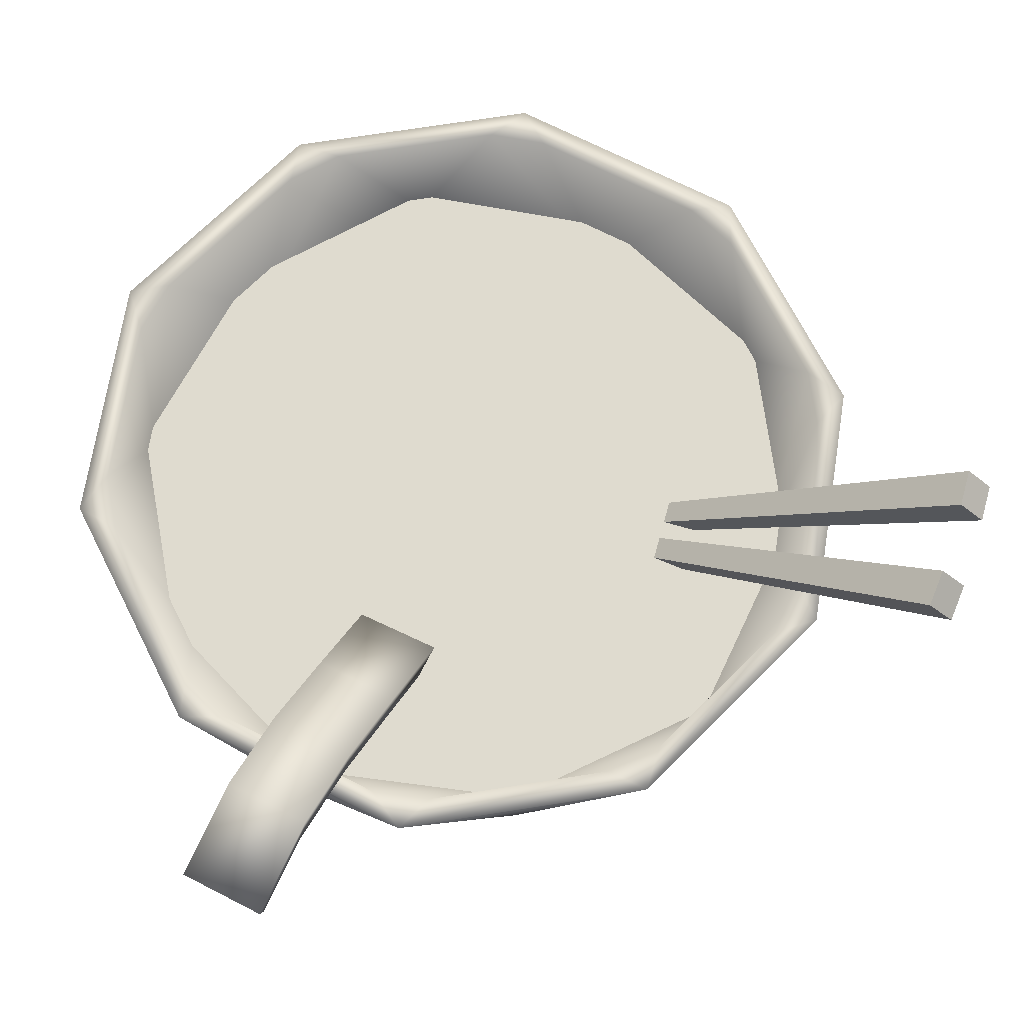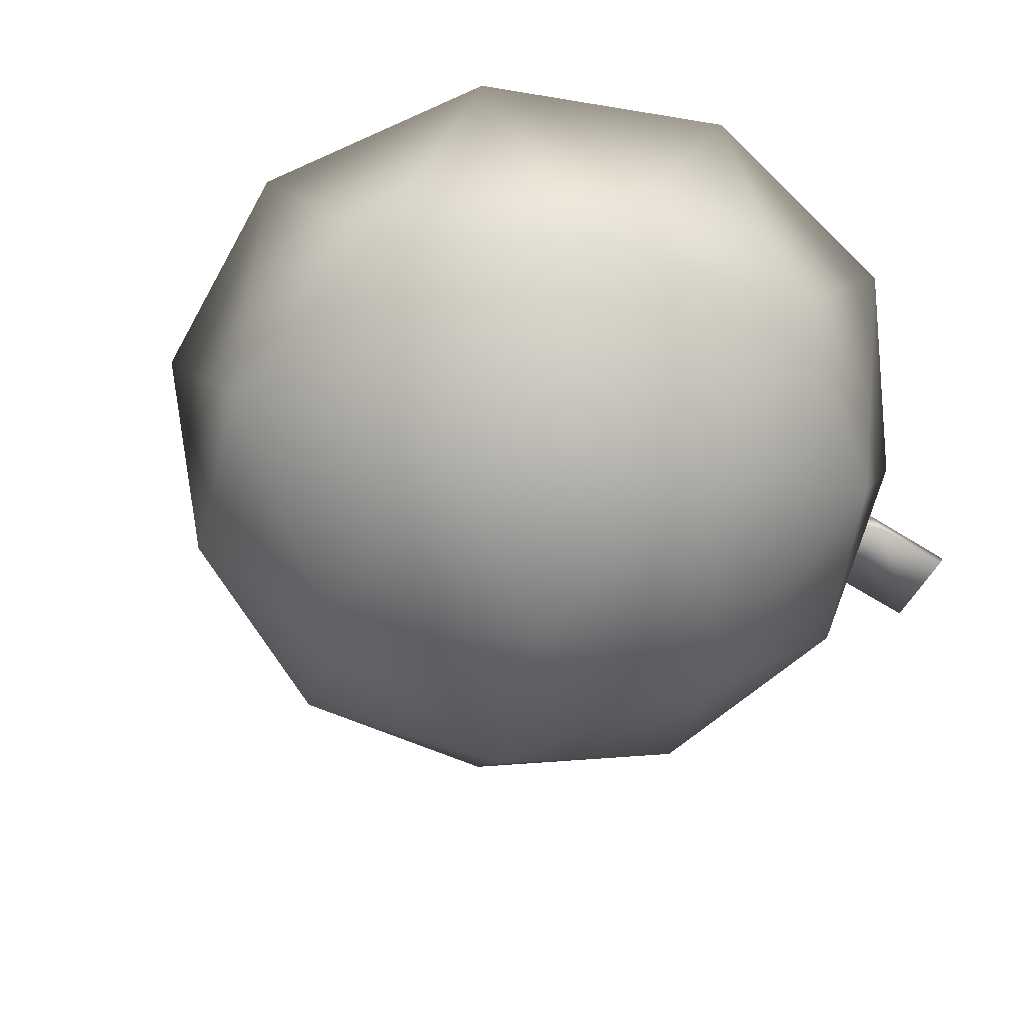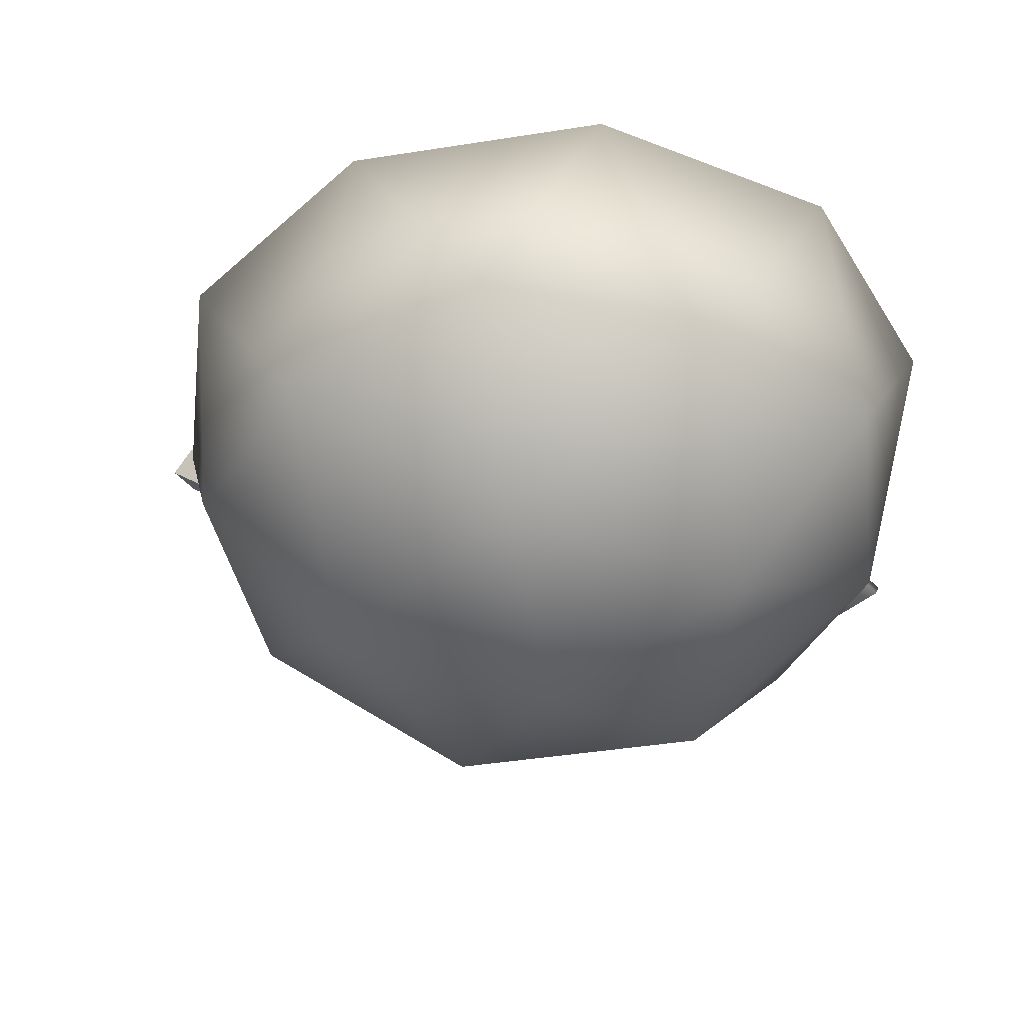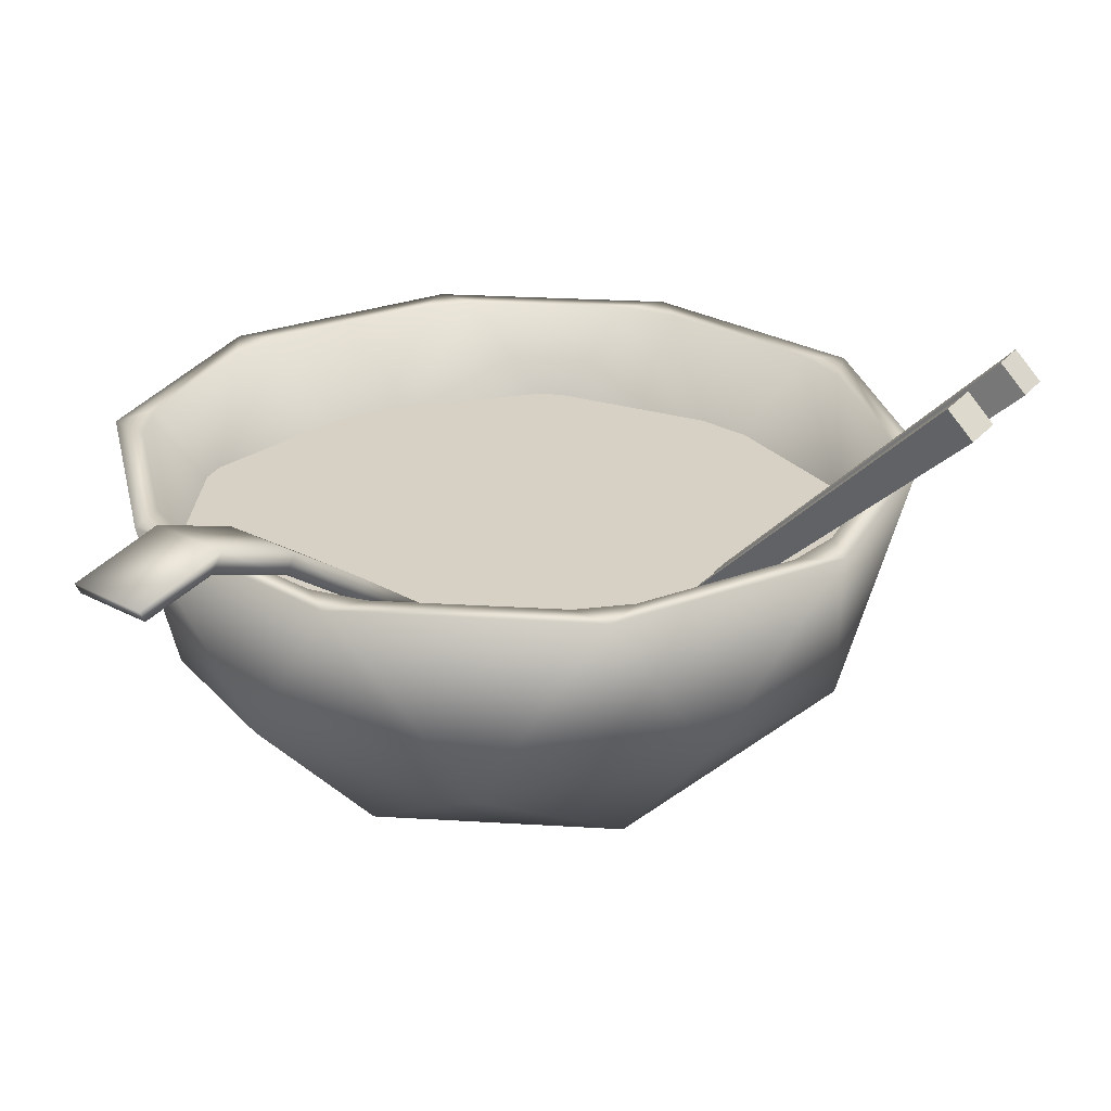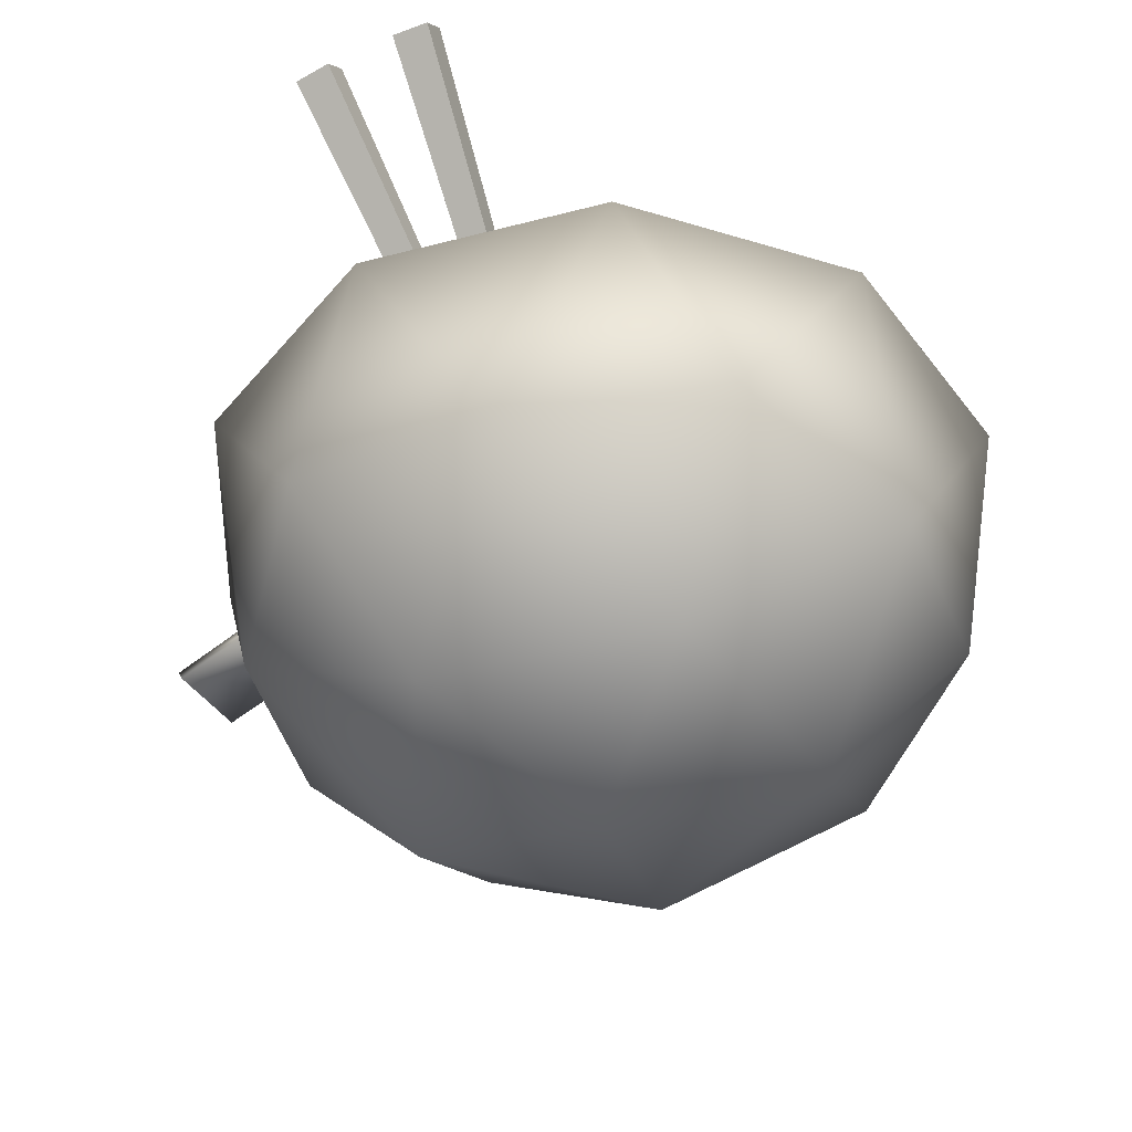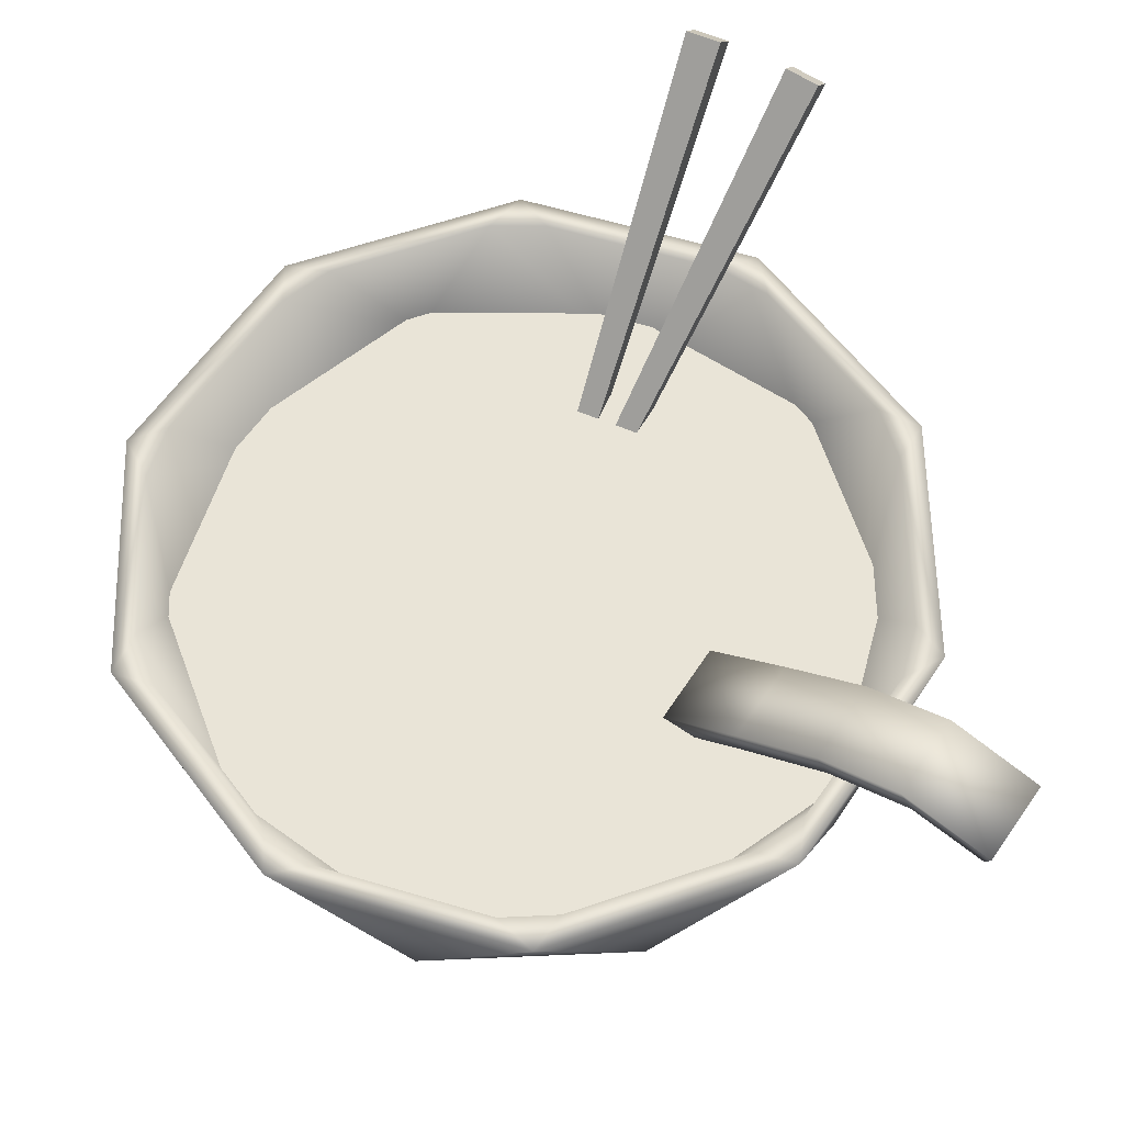
<metadata>
{"format":"obj","ext":"obj","renderer":"f3d","projection":"perspective","resolution":1024,"background":"white","views":[{"elev":70.5,"azim":-99.0,"up":"+Y"},{"elev":-55.0,"azim":115.9,"up":"+Y"},{"elev":-42.2,"azim":100.8,"up":"+Y"},{"elev":26.7,"azim":-84.5,"up":"+Y"},{"elev":-45.4,"azim":-1.3,"up":"+Y"},{"elev":61.2,"azim":178.8,"up":"+Y"}]}
</metadata>
<code>
o Cube_Cube.002
v -0.307 0.2164 -0.3215
v -0.9959 0.543 -0.8366
v -0.4323 0.2217 -0.1506
v -1.121 0.5483 -0.6658
v -0.3337 0.1732 -0.3397
v -0.9853 0.5149 -0.8279
v -0.4589 0.1785 -0.1688
v -1.111 0.5203 -0.6571
v -0.4716 0.3707 -0.4469
v -0.6365 0.5163 -0.5723
v -0.8042 0.5966 -0.6978
v -0.9295 0.6019 -0.5269
v -0.7618 0.5216 -0.4015
v -0.5968 0.376 -0.276
v -0.9561 0.5587 -0.5451
v -0.7884 0.4784 -0.4197
v -0.6235 0.3328 -0.2942
v -0.8309 0.5534 -0.716
v -0.6632 0.4731 -0.5905
v -0.4982 0.3275 -0.4651
v -0 -0.5213 -0
v -0 -0.3569 -0
v -0.7236 0.03147 -0.5257
v -0.6966 0.1753 -0.5061
v 0.2764 0.03147 -0.8506
v 0.2661 0.1753 -0.8189
v 0.861 0.1753 -0
v 0.8944 0.03147 -0
v 0.2661 0.1753 0.8189
v 0.2764 0.03147 0.8506
v -0.6966 0.1753 0.5061
v -0.7236 0.03147 0.5257
v 0.1625 -0.372 -0.5
v 0.1564 -0.2131 -0.4813
v -0.4253 -0.372 -0.309
v -0.4094 -0.2131 -0.2975
v -0.2629 -0.04705 -0.809
v -0.253 0.09967 -0.7788
v -0.8506 -0.04705 -0
v -0.8189 0.09967 -0
v -0.4253 -0.372 0.309
v -0.4094 -0.2131 0.2975
v 0.5257 -0.372 -0
v 0.5061 -0.2131 -0
v 0.6882 -0.04705 -0.5
v 0.6625 0.09967 -0.4813
v 0.1625 -0.372 0.5
v 0.1564 -0.2131 0.4813
v 0.6882 -0.04705 0.5
v 0.6625 0.09967 0.4813
v -0.2629 -0.04705 0.809
v -0.253 0.09967 0.7788
v -0.9511 0.4787 -0.309
v -0.9511 0.4787 0.309
v -0 0.4787 -1
v -0.5878 0.4787 -0.809
v 0.9511 0.4787 -0.309
v 0.5878 0.4787 -0.809
v 0.5878 0.4787 0.809
v 0.9511 0.4787 0.309
v -0.5878 0.4787 0.809
v -0 0.4787 1
v 0.852 0.4787 0.3436
v 0.8994 0.4787 0.2097
v 0.4773 0.4787 -0.7906
v 0.5901 0.4787 -0.7041
v -0.6044 0.4787 -0.6983
v -0.4873 0.4787 -0.7788
v -0.8913 0.4787 0.2228
v -0.8509 0.4787 0.3591
v -0.06354 0.4787 0.9165
v 0.07854 0.4787 0.9202
v 0.8994 0.4787 -0.2097
v 0.852 0.4787 -0.3436
v 0.5901 0.4787 0.7041
v 0.07854 0.4787 -0.9202
v 0.02637 0.4787 -0.9188
v -0.06354 0.4787 -0.9165
v -0.5614 0.4787 0.7279
v -0.8913 0.4787 -0.2228
v -0.8509 0.4787 -0.3591
v -0.6044 0.4787 0.6983
v 0.4773 0.4787 0.7906
v -0.4873 0.4787 0.7788
v 0.2997 0.2236 -0.8144
v -0.3296 0.2236 -0.7788
v -0.1911 0.2236 -0.8238
v 0.2362 0.2236 -0.835
v -0.6819 0.2236 -0.5367
v -0.7211 0.2236 0.4827
v -0.6819 0.2236 0.5367
v -0.7211 0.2236 -0.4827
v -0.8425 0.2236 0.07282
v -0.8425 0.2236 -0.07282
v 0.8671 0.2236 0.03338
v 0.8671 0.2236 -0.03338
v 0.7244 0.2236 0.4363
v 0.6388 0.2236 -0.5541
v 0.7244 0.2236 -0.4363
v 0.6388 0.2236 0.5541
v 0.2997 0.2236 0.8144
v 0.2362 0.2236 0.835
v -0.3296 0.2236 0.7788
v -0.1911 0.2236 0.8238
v -0.04339 -0.005829 0.3207
v -0.4054 0.9215 1.163
v -0.05687 -0.03892 0.3501
v -0.4313 0.8579 1.22
v -0.0855 -0.005829 0.3014
v -0.4864 0.9215 1.126
v -0.09898 -0.03892 0.3309
v -0.5123 0.8579 1.183
v -0.09237 -0.003141 0.3013
v -0.6387 0.915 1.049
v -0.1059 -0.03623 0.3307
v -0.6646 0.8514 1.106
v -0.1318 -0.008279 0.2775
v -0.7144 0.9052 1.003
v -0.1453 -0.04137 0.3069
v -0.7404 0.8415 1.06
f 93 103 100
f 106 107 105
f 108 111 107
f 111 110 109
f 109 106 105
f 111 105 107
f 112 106 110
f 114 115 113
f 116 119 115
f 119 118 117
f 117 114 113
f 119 113 115
f 120 114 118
f 102 101 104
f 101 100 104
f 100 97 93
f 97 95 99
f 95 96 99
f 99 98 86
f 98 85 87
f 85 88 87
f 87 86 98
f 86 89 92
f 94 86 92
f 94 93 97
f 93 90 103
f 90 91 103
f 103 104 100
f 97 99 94
f 86 94 99
f 106 108 107
f 108 112 111
f 111 112 110
f 109 110 106
f 111 109 105
f 112 108 106
f 114 116 115
f 116 120 119
f 119 120 118
f 117 118 114
f 119 117 113
f 120 116 114
f 2 12 11
f 4 15 12
f 8 18 15
f 18 2 11
f 7 1 3
f 8 2 6
f 5 9 1
f 20 10 9
f 19 11 10
f 17 5 7
f 16 20 17
f 15 19 16
f 14 7 3
f 13 17 14
f 12 16 13
f 9 3 1
f 9 13 14
f 11 13 10
f 21 35 33
f 23 35 39
f 21 33 43
f 21 43 47
f 21 47 41
f 53 23 39
f 55 25 37
f 57 28 45
f 59 30 49
f 61 32 51
f 56 23 53
f 58 25 55
f 57 60 28
f 59 62 30
f 54 32 61
f 62 61 51
f 62 51 30
f 60 59 49
f 60 49 28
f 58 57 45
f 58 45 25
f 55 37 56
f 56 37 23
f 53 39 54
f 54 39 32
f 51 32 41
f 51 41 47
f 30 51 47
f 30 47 49
f 49 47 43
f 28 49 43
f 45 28 43
f 43 33 45
f 45 33 25
f 39 41 32
f 41 39 35
f 35 21 41
f 25 33 37
f 33 35 37
f 35 23 37
f 60 64 63
f 53 81 67
f 22 34 36
f 24 40 36
f 44 34 22
f 48 44 22
f 48 22 42
f 40 81 80
f 26 76 77
f 46 73 74
f 75 29 83
f 31 82 79
f 81 24 67
f 76 26 65
f 73 27 64
f 83 29 72
f 82 31 70
f 71 52 84
f 72 52 71
f 63 50 75
f 64 50 63
f 66 46 74
f 26 66 65
f 38 78 68
f 24 68 67
f 40 80 69
f 40 70 31
f 52 42 31
f 52 48 42
f 29 48 52
f 29 50 48
f 50 44 48
f 27 44 50
f 46 44 27
f 44 46 34
f 46 26 34
f 40 31 42
f 42 36 40
f 36 42 22
f 26 38 34
f 34 38 36
f 36 38 24
f 2 4 12
f 4 8 15
f 8 6 18
f 18 6 2
f 7 5 1
f 8 4 2
f 5 20 9
f 20 19 10
f 19 18 11
f 17 20 5
f 16 19 20
f 15 18 19
f 14 17 7
f 13 16 17
f 12 15 16
f 9 14 3
f 9 10 13
f 11 12 13
f 84 79 61
f 55 77 76
f 55 76 58
f 76 65 58
f 84 61 71
f 61 62 71
f 58 65 66
f 72 71 62
f 83 72 59
f 72 62 59
f 57 58 66
f 57 66 74
f 75 83 59
f 57 74 73
f 57 73 64
f 75 59 60
f 63 75 60
f 60 57 64
f 61 79 82
f 61 82 54
f 82 70 54
f 78 77 55
f 68 78 56
f 78 55 56
f 54 70 69
f 67 68 56
f 53 54 69
f 53 69 80
f 67 56 53
f 53 80 81
f 40 24 81
f 78 38 77
f 38 26 77
f 46 27 73
f 75 50 29
f 79 84 52
f 52 31 79
f 72 29 52
f 64 27 50
f 26 46 66
f 24 38 68
f 40 69 70

</code>
